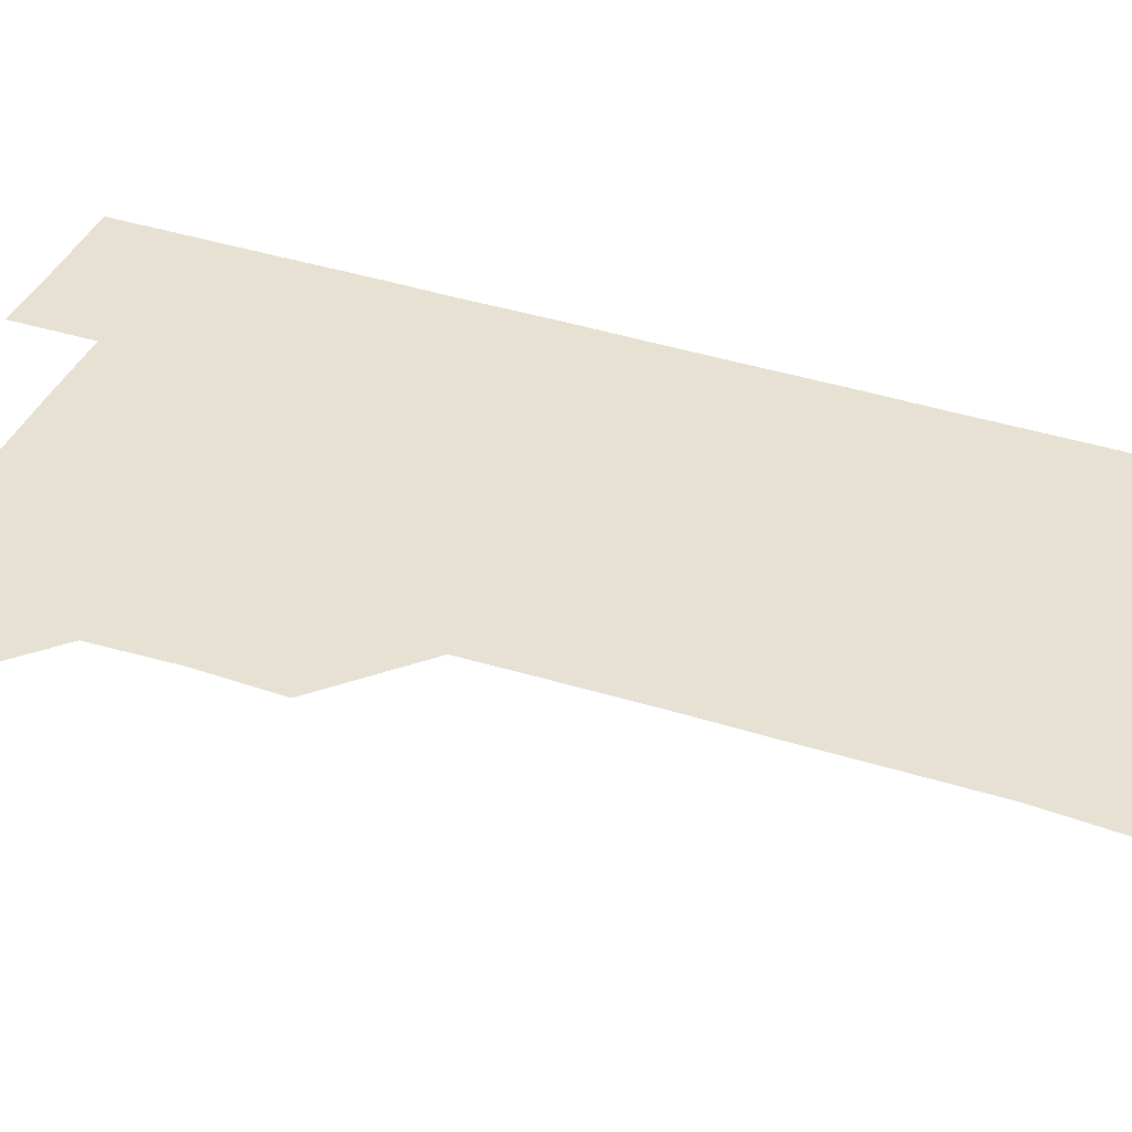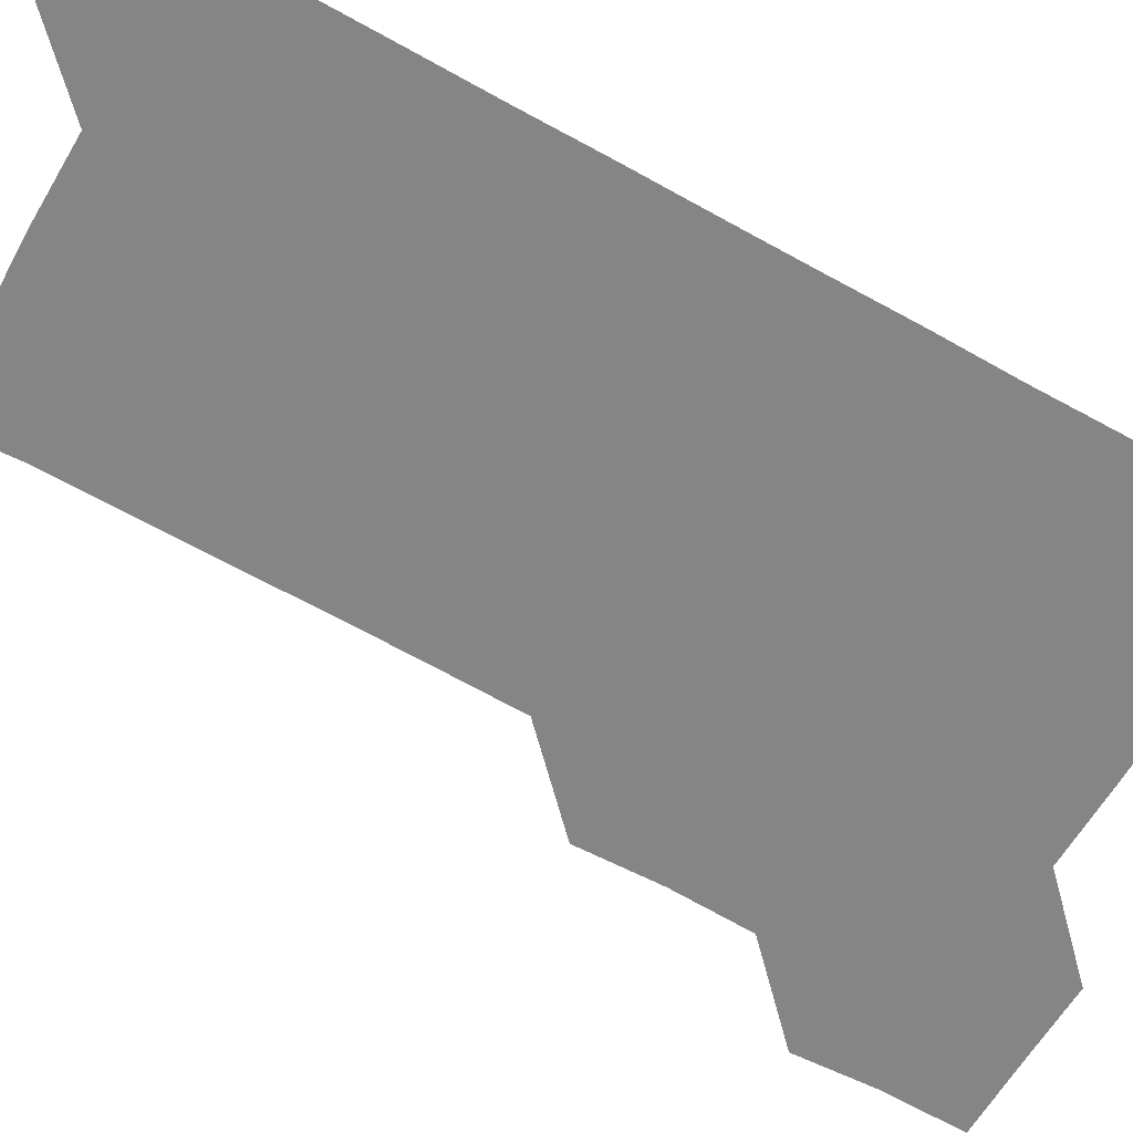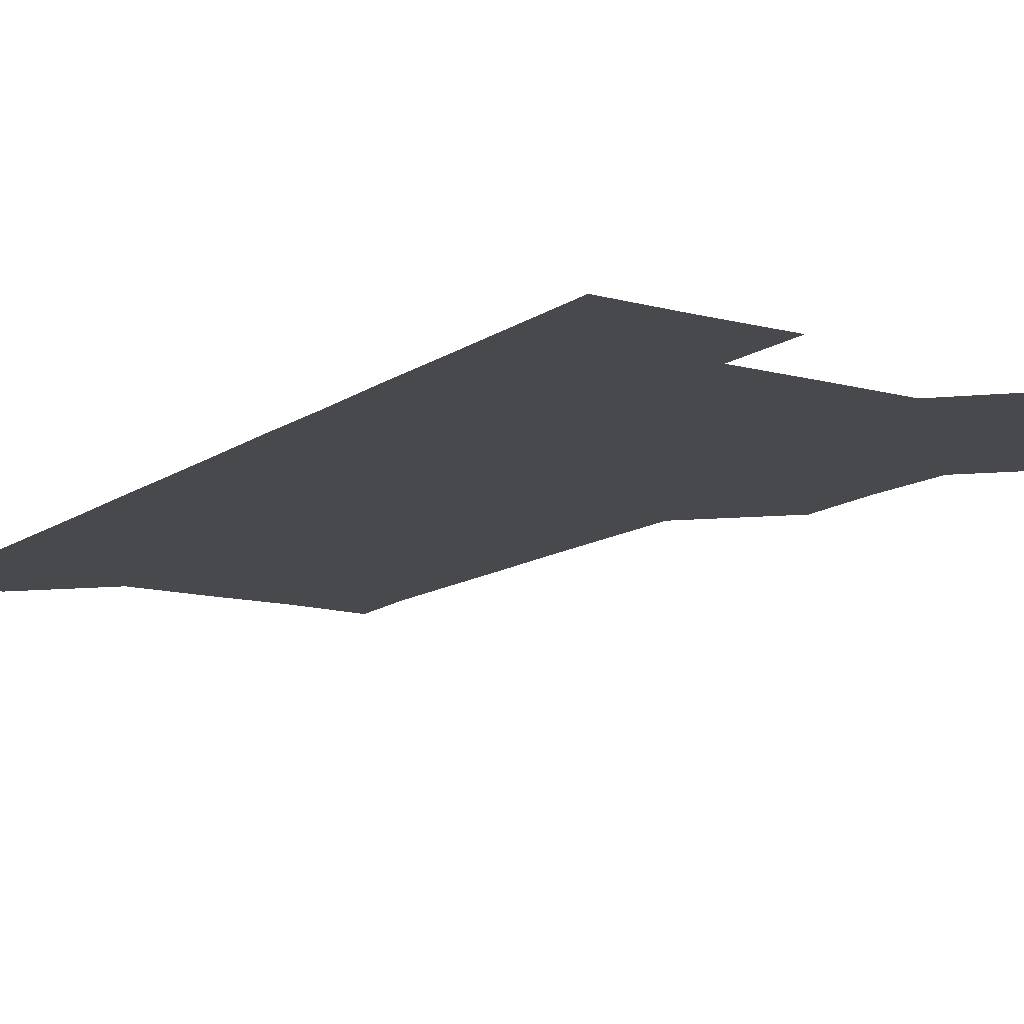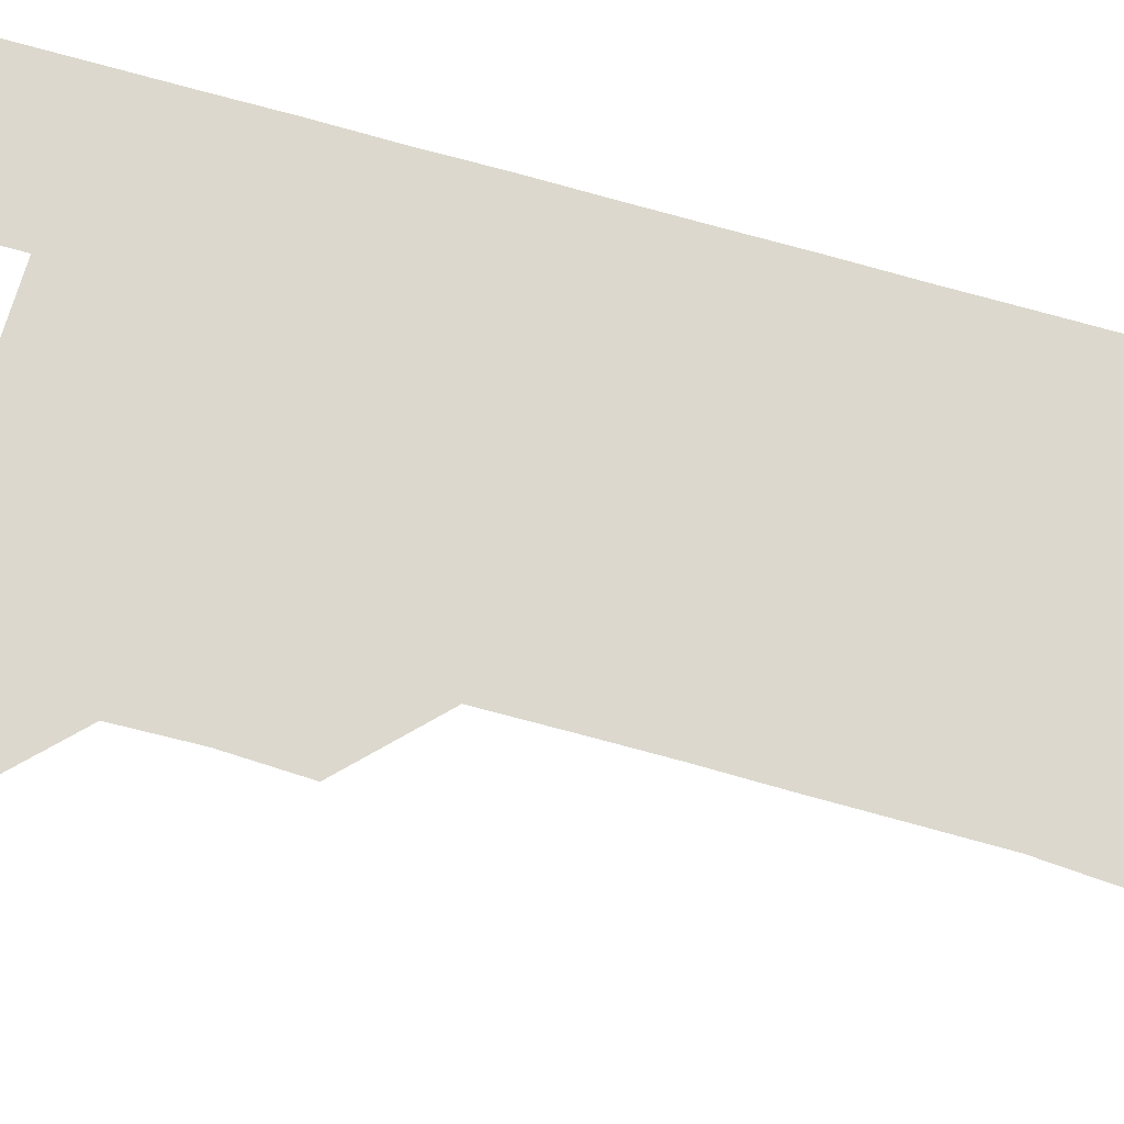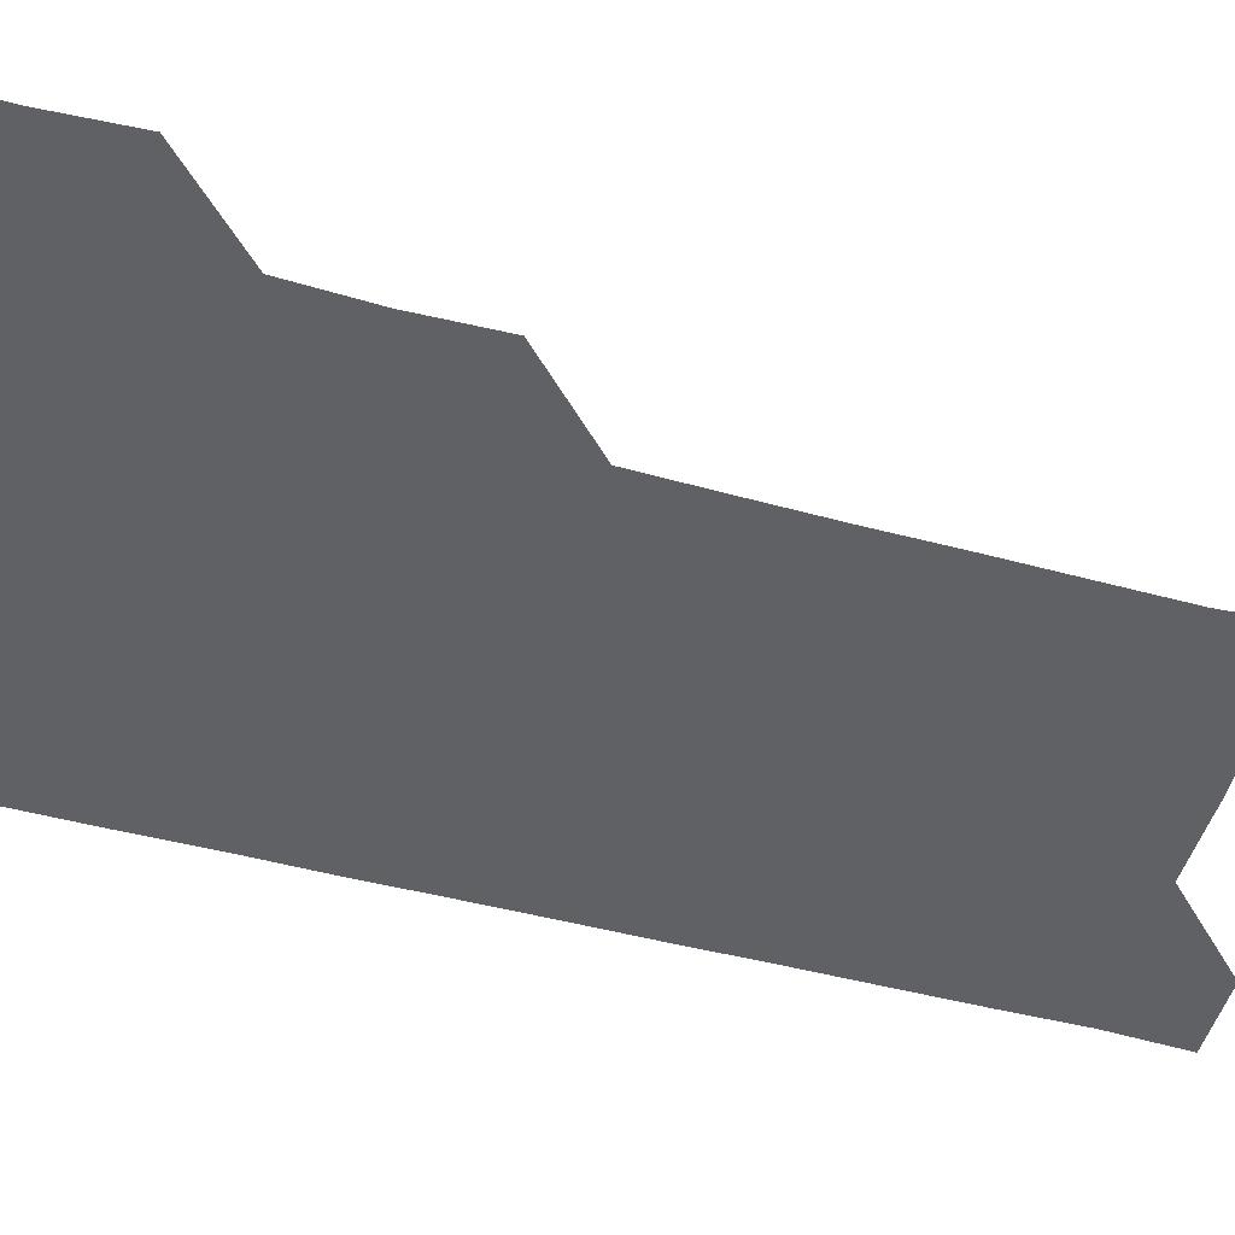
<metadata>
{"format":"obj","ext":"obj","renderer":"f3d","projection":"perspective","resolution":1024,"background":"white","views":[{"elev":38.8,"azim":-68.0,"up":"+Z"},{"elev":-61.8,"azim":60.1,"up":"+Z"},{"elev":-12.5,"azim":147.3,"up":"+Z"},{"elev":72.4,"azim":-74.1,"up":"+Z"},{"elev":-49.1,"azim":-106.4,"up":"+Z"}]}
</metadata>
<code>
v 479.8 510.5 0
v 481.5 540.5 0
v 481 570.9 0
v 510.3 420.1 0
v 511.3 450.5 0
v 510.2 480.7 0
v 512.1 511.5 0
v 511.3 540.9 0
v 511.1 570.9 0
v 540.2 210.1 0
v 542 239.1 0
v 541.8 269.8 0
v 541.5 299.9 0
v 541.6 330.2 0
v 541.2 360.3 0
v 540.6 390.4 0
v 541.6 421.6 0
v 541.2 451.1 0
v 541.4 481.4 0
v 541.3 511.1 0
v 541.1 540.8 0
v 540.7 571.3 0
v 569.8 211.8 0
v 571.5 241.8 0
v 571.5 271.5 0
v 571.2 301.1 0
v 571.3 331.6 0
v 571.4 361.6 0
v 571.3 391.5 0
v 571.1 421.1 0
v 571.1 451.1 0
v 571.1 481.1 0
v 571.4 511 0
v 570.9 540.7 0
v 600.6 210.8 0
v 601.1 241.2 0
v 601.2 271.7 0
v 601.2 301.6 0
v 601.1 331.4 0
v 601 361.4 0
v 601.2 391.5 0
v 601.2 421.6 0
v 601.2 451.4 0
v 601 481.1 0
v 601.1 511 0
v 601 541 0
v 631.9 211.1 0
v 631 242.1 0
v 631 271.8 0
v 630.9 301.6 0
v 631 331.7 0
v 631 360.8 0
v 630.7 391.8 0
v 630.9 421.3 0
v 630.8 451.4 0
v 631 481 0
v 631 511.1 0
v 631.2 540.8 0
v 630.9 571.3 0
v 662.2 180.6 0
v 660.7 211.5 0
v 660.5 241.7 0
v 660.4 271.8 0
v 660.7 301.3 0
v 660.4 331.9 0
v 660.7 361.5 0
v 661 390.9 0
v 660.5 421.6 0
v 660.9 451.1 0
v 660.9 481.1 0
v 660.7 511.2 0
v 660.8 540.9 0
v 661 570.8 0
v 691.3 180.3 0
v 690.1 210.1 0
v 690.5 239.8 0
v 690.5 269.8 0
v 690.5 300.1 0
v 690.8 330 0
v 690.7 360.4 0
v 690.8 390.5 0
v 691 420.4 0
v 690.8 450.7 0
v 691.1 480.7 0
v 691 510.9 0
v 691 541 0
v 691 571 0
f 6 7 1
f 1 7 2
f 7 8 2
f 2 8 3
f 8 9 3
f 16 17 4
f 4 17 5
f 17 18 5
f 5 18 6
f 18 19 6
f 6 19 7
f 19 20 7
f 7 20 8
f 20 21 8
f 8 21 9
f 21 22 9
f 10 23 11
f 23 24 11
f 11 24 12
f 24 25 12
f 12 25 13
f 25 26 13
f 13 26 14
f 26 27 14
f 14 27 15
f 27 28 15
f 15 28 16
f 28 29 16
f 16 29 17
f 29 30 17
f 17 30 18
f 30 31 18
f 18 31 19
f 31 32 19
f 19 32 20
f 32 33 20
f 20 33 21
f 33 34 21
f 21 34 22
f 23 35 24
f 35 36 24
f 24 36 25
f 36 37 25
f 25 37 26
f 37 38 26
f 26 38 27
f 38 39 27
f 27 39 28
f 39 40 28
f 28 40 29
f 40 41 29
f 29 41 30
f 41 42 30
f 30 42 31
f 42 43 31
f 31 43 32
f 43 44 32
f 32 44 33
f 44 45 33
f 33 45 34
f 45 46 34
f 35 47 36
f 47 48 36
f 36 48 37
f 48 49 37
f 37 49 38
f 49 50 38
f 38 50 39
f 50 51 39
f 39 51 40
f 51 52 40
f 40 52 41
f 52 53 41
f 41 53 42
f 53 54 42
f 42 54 43
f 54 55 43
f 43 55 44
f 55 56 44
f 44 56 45
f 56 57 45
f 45 57 46
f 57 58 46
f 60 61 47
f 47 61 48
f 61 62 48
f 48 62 49
f 62 63 49
f 49 63 50
f 63 64 50
f 50 64 51
f 64 65 51
f 51 65 52
f 65 66 52
f 52 66 53
f 66 67 53
f 53 67 54
f 67 68 54
f 54 68 55
f 68 69 55
f 55 69 56
f 69 70 56
f 56 70 57
f 70 71 57
f 57 71 58
f 71 72 58
f 58 72 59
f 72 73 59
f 60 74 61
f 74 75 61
f 61 75 62
f 75 76 62
f 62 76 63
f 76 77 63
f 63 77 64
f 77 78 64
f 64 78 65
f 78 79 65
f 65 79 66
f 79 80 66
f 66 80 67
f 80 81 67
f 67 81 68
f 81 82 68
f 68 82 69
f 82 83 69
f 69 83 70
f 83 84 70
f 70 84 71
f 84 85 71
f 71 85 72
f 85 86 72
f 72 86 73
f 86 87 73

</code>
